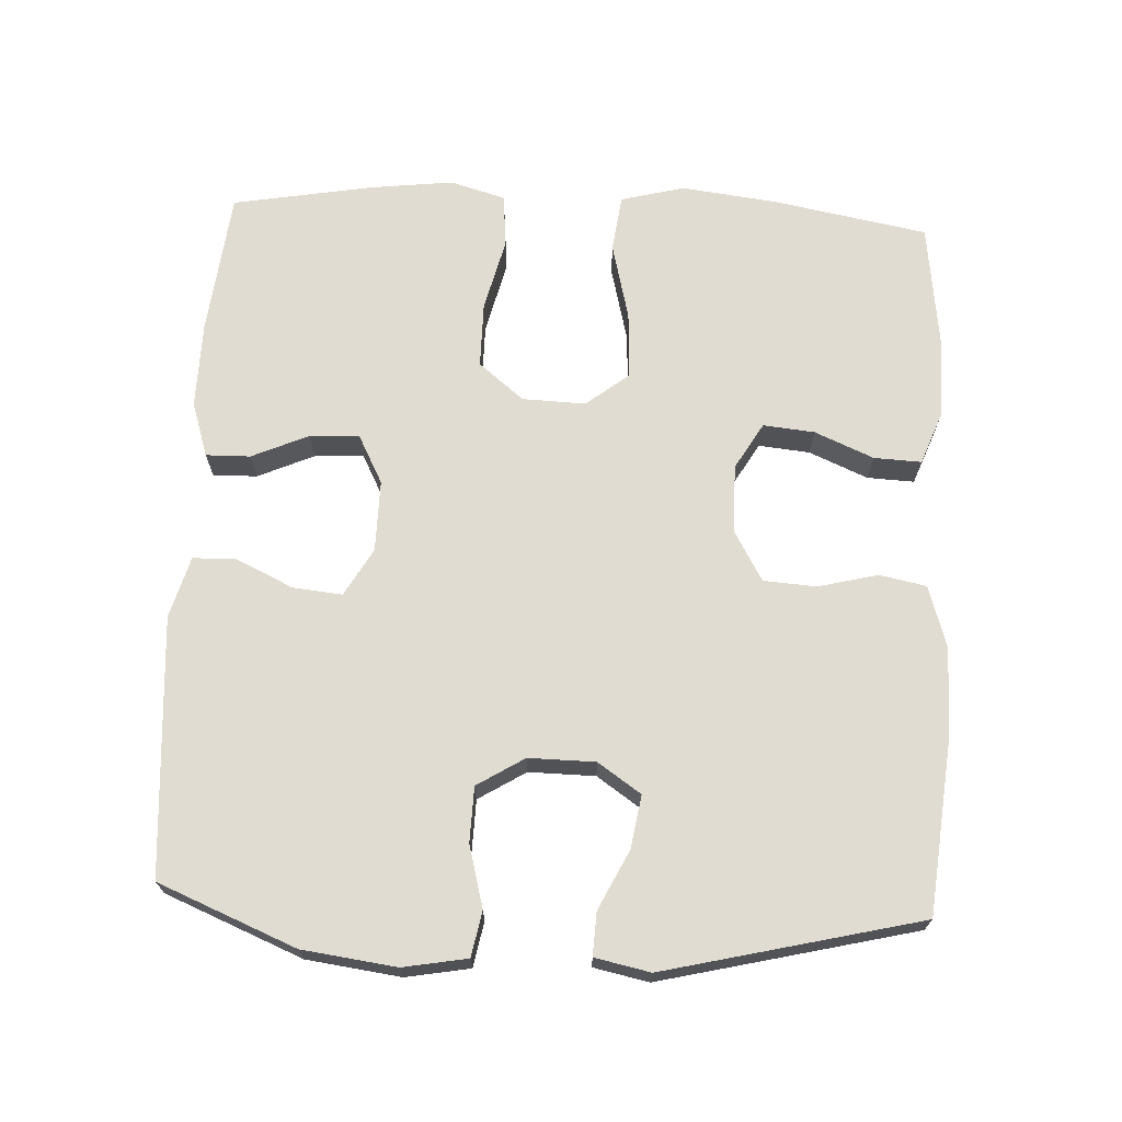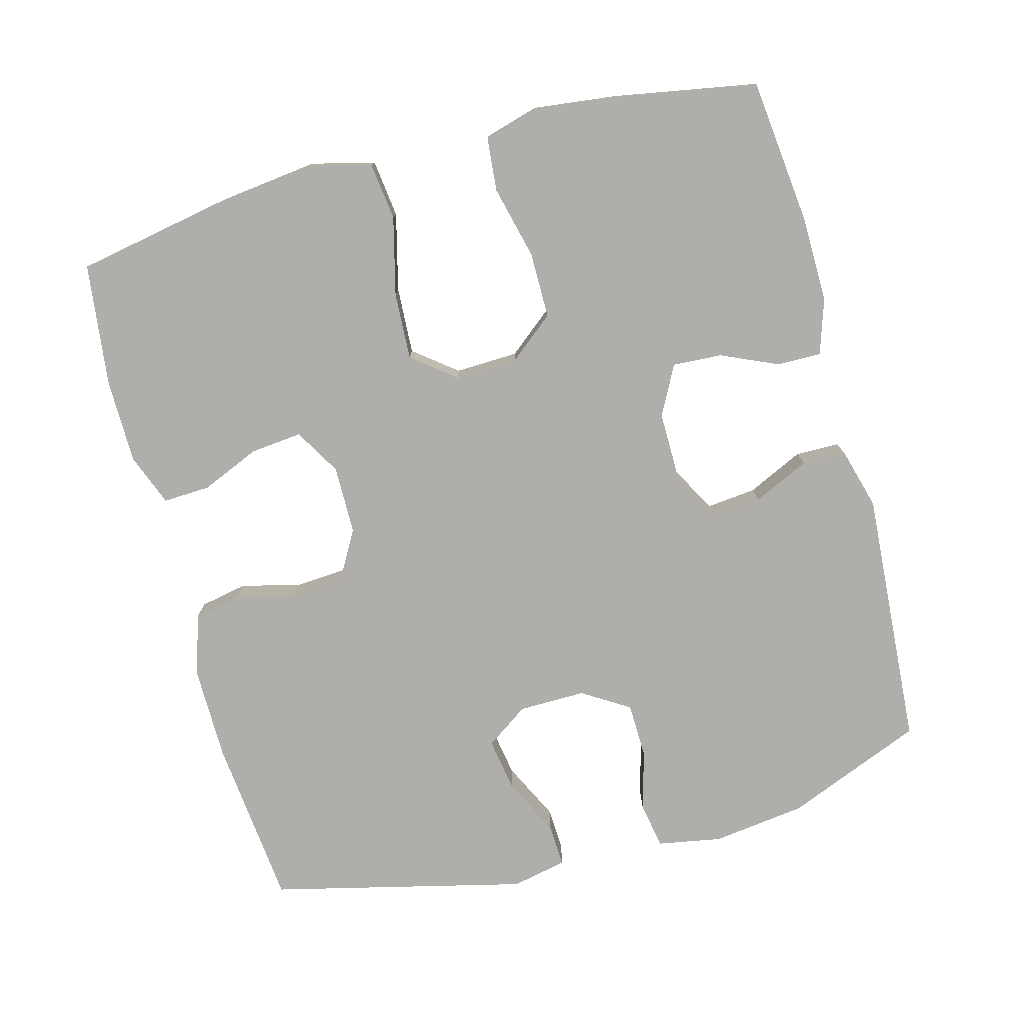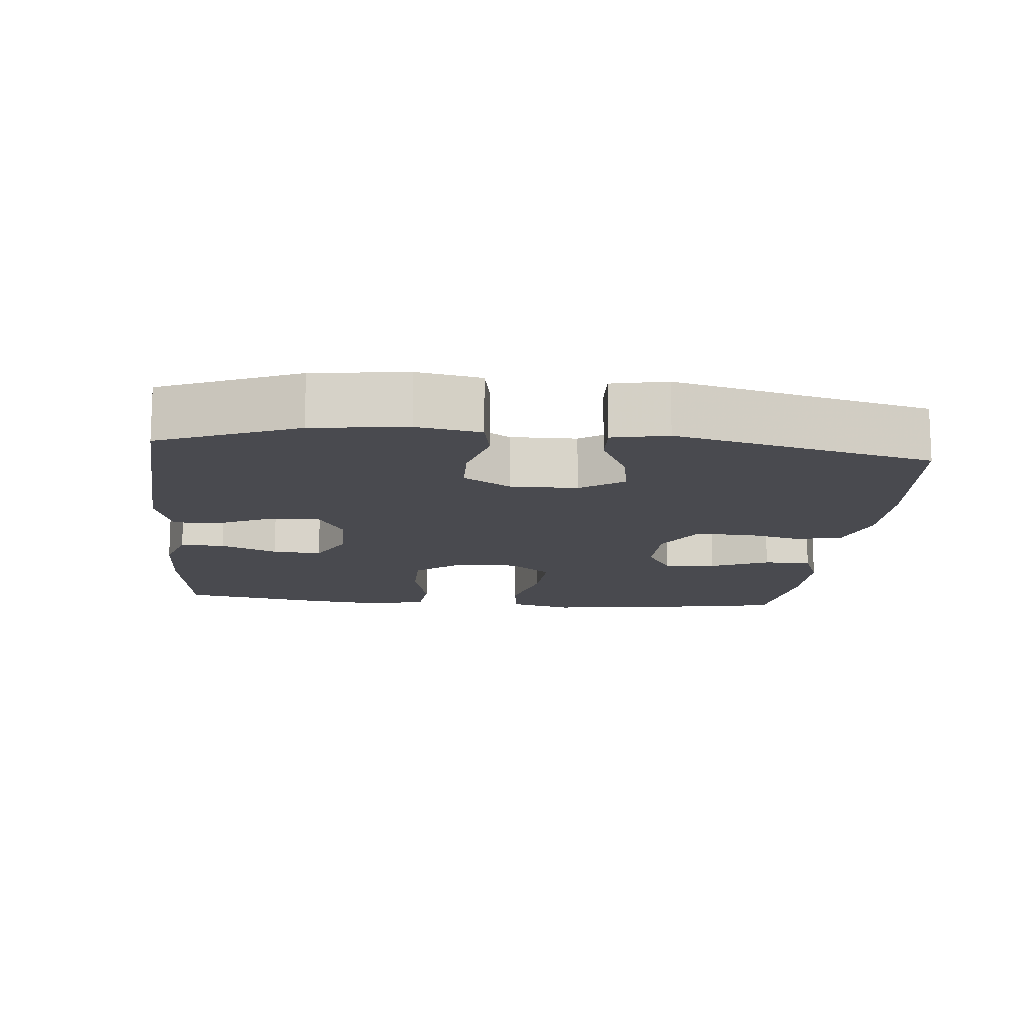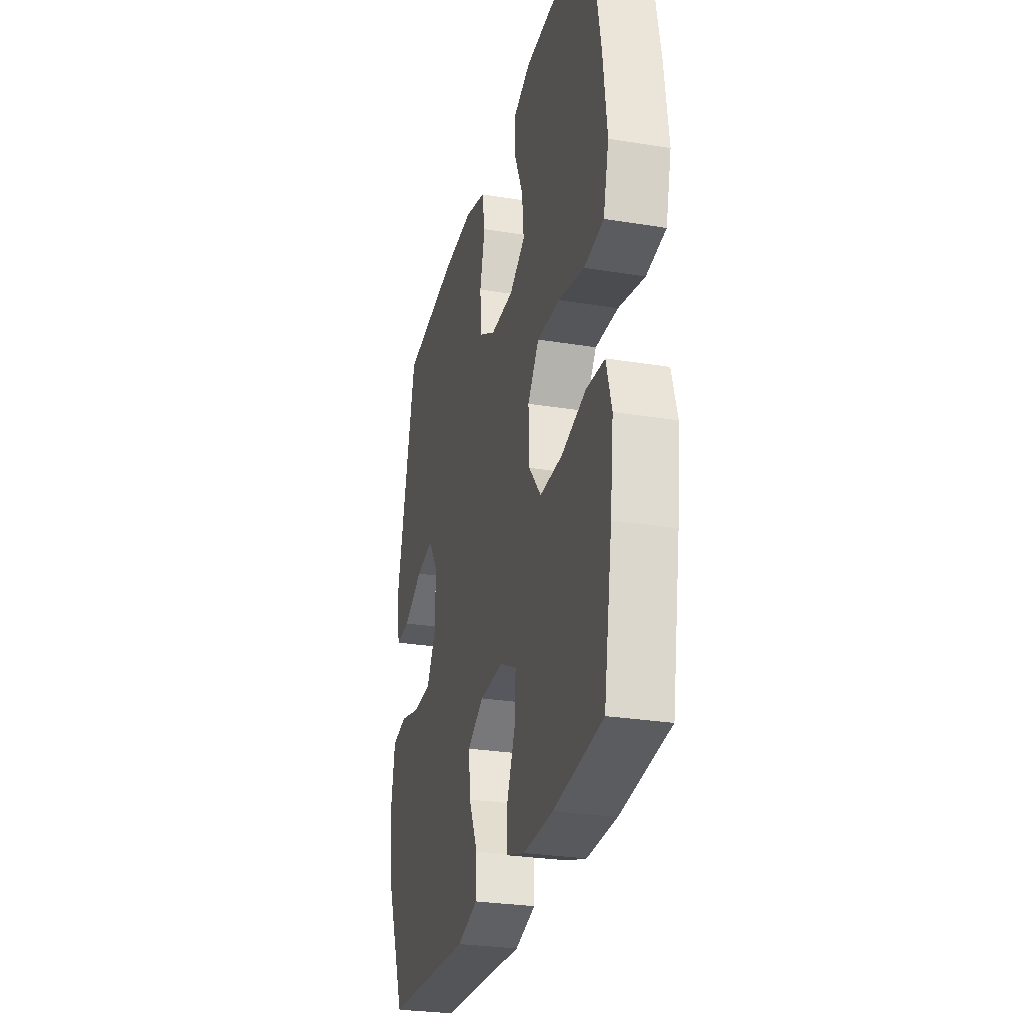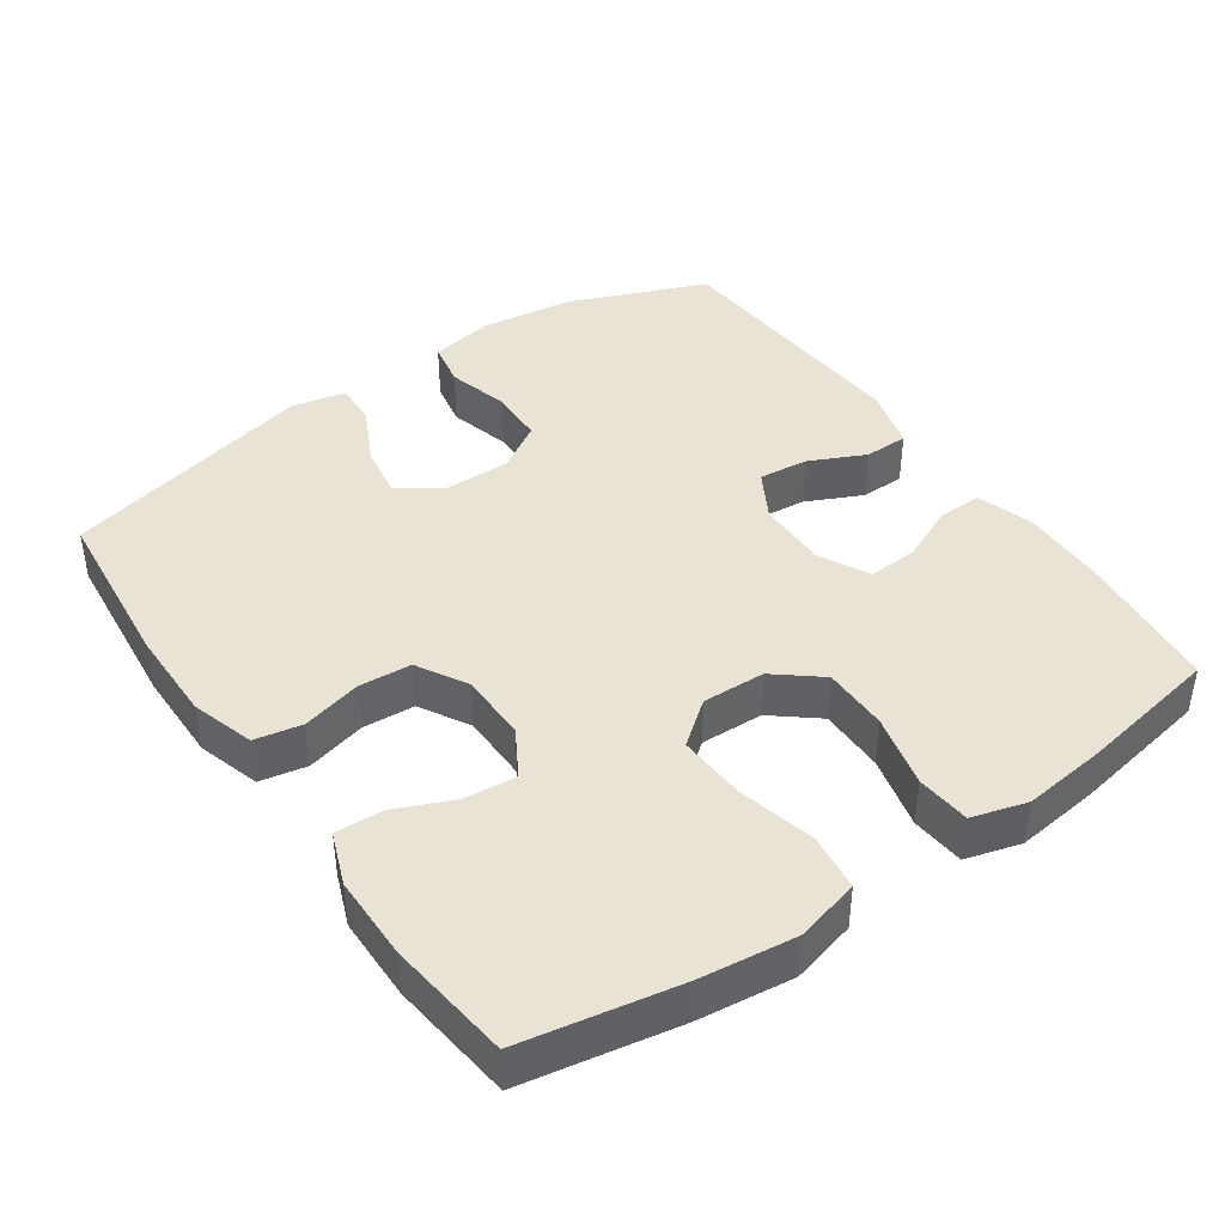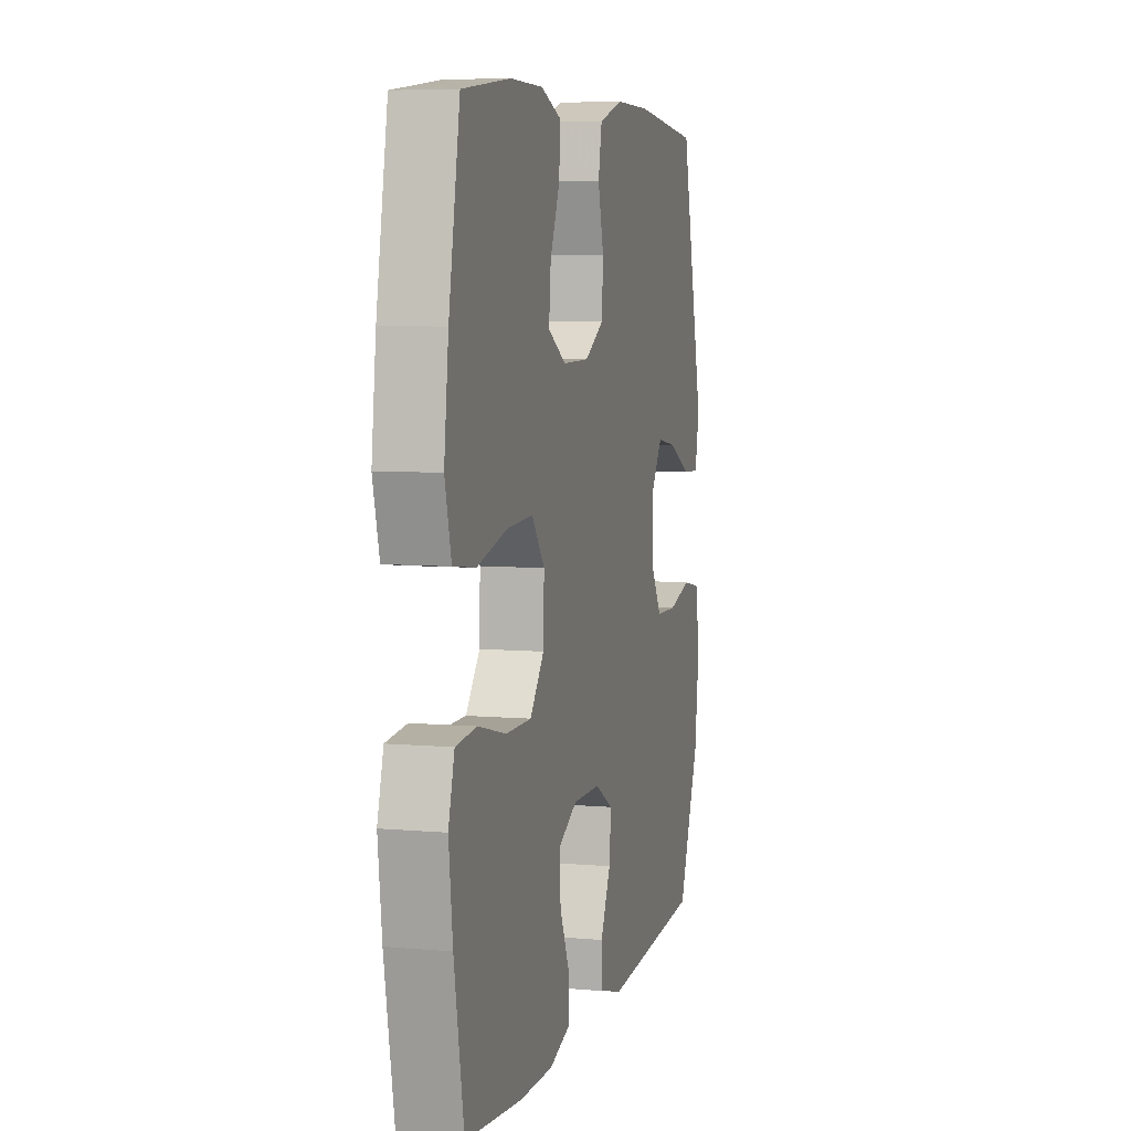
<metadata>
{"format":"obj","ext":"obj","renderer":"f3d","projection":"perspective","resolution":1024,"background":"white","views":[{"elev":69.1,"azim":-87.2,"up":"+Y"},{"elev":-77.7,"azim":105.0,"up":"+Y"},{"elev":-13.5,"azim":-95.5,"up":"+Y"},{"elev":-28.3,"azim":76.2,"up":"+Z"},{"elev":42.0,"azim":55.3,"up":"+Y"},{"elev":6.5,"azim":104.6,"up":"+Z"}]}
</metadata>
<code>
v -0.5 0.07 -0.5
v -0.578 0.07 -0.308
v -0.595 0.07 -0.177
v -0.579 0.07 -0.088
v -0.516 0.07 -0.076
v -0.43 0.07 -0.099
v -0.353 0.07 -0.097
v -0.312 0.07 -0.031
v -0.313 0.07 0.062
v -0.354 0.07 0.122
v -0.428 0.07 0.11
v -0.51 0.07 0.07
v -0.57 0.07 0.067
v -0.586 0.07 0.144
v -0.5 0.07 0.5
v -0.262 0.07 0.524
v -0.133 0.07 0.525
v -0.045 0.07 0.498
v -0.032 0.07 0.432
v -0.053 0.07 0.349
v -0.048 0.07 0.275
v 0.022 0.07 0.235
v 0.118 0.07 0.234
v 0.183 0.07 0.272
v 0.176 0.07 0.344
v 0.141 0.07 0.426
v 0.138 0.07 0.492
v 0.211 0.07 0.52
v 0.328 0.07 0.521
v 0.5 0.07 0.5
v 0.54 0.07 0.283
v 0.556 0.07 0.15
v 0.533 0.07 0.061
v 0.453 0.07 0.051
v 0.345 0.07 0.078
v 0.251 0.07 0.083
v 0.204 0.07 0.023
v 0.207 0.07 -0.065
v 0.258 0.07 -0.128
v 0.35 0.07 -0.128
v 0.452 0.07 -0.103
v 0.527 0.07 -0.11
v 0.549 0.07 -0.187
v 0.535 0.07 -0.304
v 0.5 0.07 -0.5
v 0.299 0.07 -0.522
v 0.177 0.07 -0.524
v 0.1 0.07 -0.499
v 0.101 0.07 -0.437
v 0.136 0.07 -0.358
v 0.14 0.07 -0.289
v 0.071 0.07 -0.253
v -0.029 0.07 -0.254
v -0.096 0.07 -0.292
v -0.089 0.07 -0.361
v -0.052 0.07 -0.44
v -0.053 0.07 -0.501
v -0.139 0.07 -0.525
v -0.5 0 -0.5
v -0.578 0 -0.308
v -0.595 0 -0.177
v -0.579 0 -0.088
v -0.516 0 -0.076
v -0.43 0 -0.099
v -0.353 0 -0.097
v -0.312 0 -0.031
v -0.313 0 0.062
v -0.354 0 0.122
v -0.428 0 0.11
v -0.51 0 0.07
v -0.57 0 0.067
v -0.586 0 0.144
v -0.5 0 0.5
v -0.262 0 0.524
v -0.133 0 0.525
v -0.045 0 0.498
v -0.032 0 0.432
v -0.053 0 0.349
v -0.048 0 0.275
v 0.022 0 0.235
v 0.118 0 0.234
v 0.183 0 0.272
v 0.176 0 0.344
v 0.141 0 0.426
v 0.138 0 0.492
v 0.211 0 0.52
v 0.328 0 0.521
v 0.5 0 0.5
v 0.54 0 0.283
v 0.556 0 0.15
v 0.533 0 0.061
v 0.453 0 0.051
v 0.345 0 0.078
v 0.251 0 0.083
v 0.204 0 0.023
v 0.207 0 -0.065
v 0.258 0 -0.128
v 0.35 0 -0.128
v 0.452 0 -0.103
v 0.527 0 -0.11
v 0.549 0 -0.187
v 0.535 0 -0.304
v 0.5 0 -0.5
v 0.299 0 -0.522
v 0.177 0 -0.524
v 0.1 0 -0.499
v 0.101 0 -0.437
v 0.136 0 -0.358
v 0.14 0 -0.289
v 0.071 0 -0.253
v -0.029 0 -0.254
v -0.096 0 -0.292
v -0.089 0 -0.361
v -0.052 0 -0.44
v -0.053 0 -0.501
v -0.139 0 -0.525
f 55 56 57 58
f 54 55 58 1
f 53 54 1 2
f 47 48 49 50
f 47 50 51
f 46 47 51
f 45 46 51
f 44 45 51
f 43 44 51 52
f 40 41 42 43
f 39 40 43 52
f 32 33 34 35
f 32 35 36
f 31 32 36
f 30 31 36
f 29 30 36 37
f 25 26 27 28
f 24 25 28 29
f 17 18 19 20
f 17 20 21
f 16 17 21
f 15 16 21
f 14 15 21 22
f 11 12 13 14
f 10 11 14 22
f 3 4 5 6
f 53 2 3 6
f 53 6 7
f 38 39 52 53
f 37 38 53 7
f 24 29 37
f 23 24 37 7
f 9 10 22 23
f 8 9 23
f 7 8 23
f 116 115 114 113
f 59 116 113 112
f 60 59 112 111
f 108 107 106 105
f 109 108 105
f 109 105 104
f 109 104 103
f 109 103 102
f 110 109 102 101
f 101 100 99 98
f 110 101 98 97
f 93 92 91 90
f 94 93 90
f 94 90 89
f 94 89 88
f 95 94 88 87
f 86 85 84 83
f 87 86 83 82
f 78 77 76 75
f 79 78 75
f 79 75 74
f 79 74 73
f 80 79 73 72
f 72 71 70 69
f 80 72 69 68
f 64 63 62 61
f 64 61 60 111
f 65 64 111
f 111 110 97 96
f 65 111 96 95
f 95 87 82
f 65 95 82 81
f 81 80 68 67
f 81 67 66
f 81 66 65
f 1 59 60 2
f 2 60 61 3
f 3 61 62 4
f 4 62 63 5
f 5 63 64 6
f 6 64 65 7
f 7 65 66 8
f 8 66 67 9
f 9 67 68 10
f 10 68 69 11
f 11 69 70 12
f 12 70 71 13
f 13 71 72 14
f 14 72 73 15
f 15 73 74 16
f 16 74 75 17
f 17 75 76 18
f 18 76 77 19
f 19 77 78 20
f 20 78 79 21
f 21 79 80 22
f 22 80 81 23
f 23 81 82 24
f 24 82 83 25
f 25 83 84 26
f 26 84 85 27
f 27 85 86 28
f 28 86 87 29
f 29 87 88 30
f 30 88 89 31
f 31 89 90 32
f 32 90 91 33
f 33 91 92 34
f 34 92 93 35
f 35 93 94 36
f 36 94 95 37
f 37 95 96 38
f 38 96 97 39
f 39 97 98 40
f 40 98 99 41
f 41 99 100 42
f 42 100 101 43
f 43 101 102 44
f 44 102 103 45
f 45 103 104 46
f 46 104 105 47
f 47 105 106 48
f 48 106 107 49
f 49 107 108 50
f 50 108 109 51
f 51 109 110 52
f 52 110 111 53
f 53 111 112 54
f 54 112 113 55
f 55 113 114 56
f 56 114 115 57
f 57 115 116 58
f 58 116 59 1

</code>
